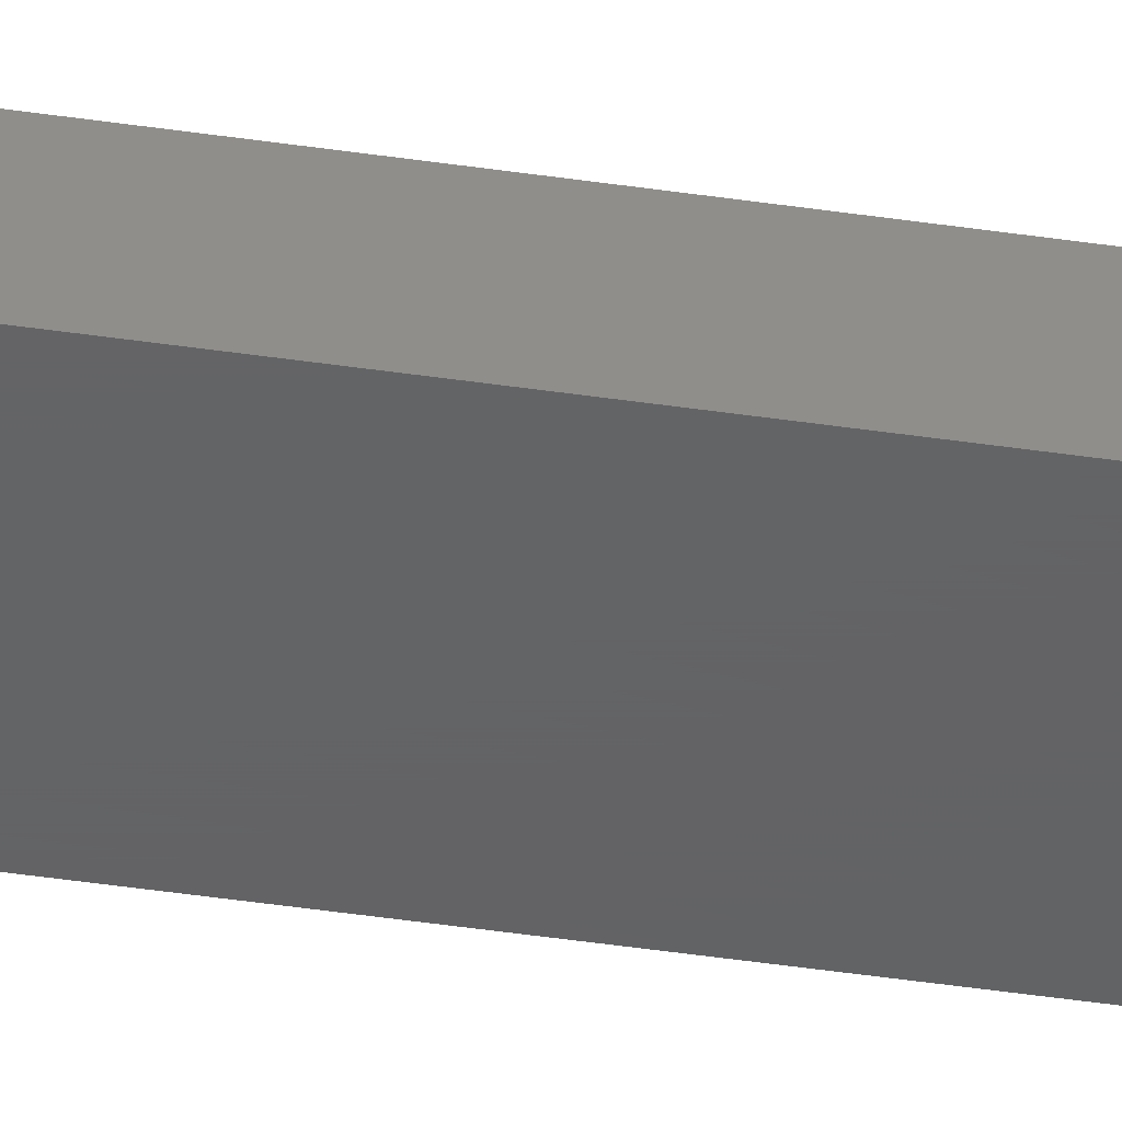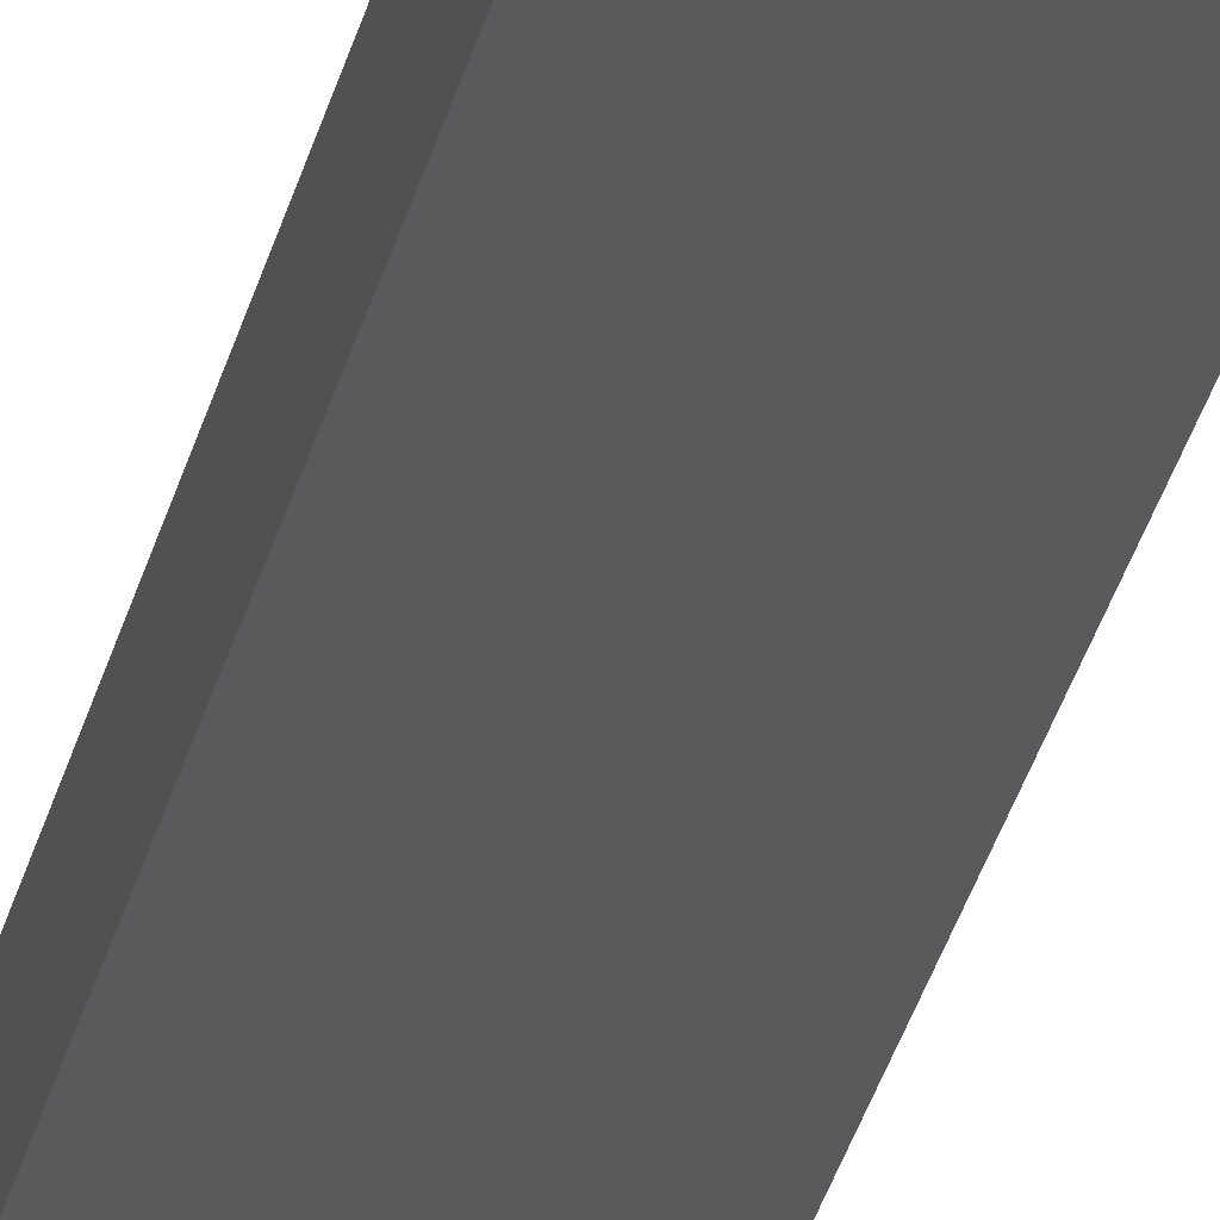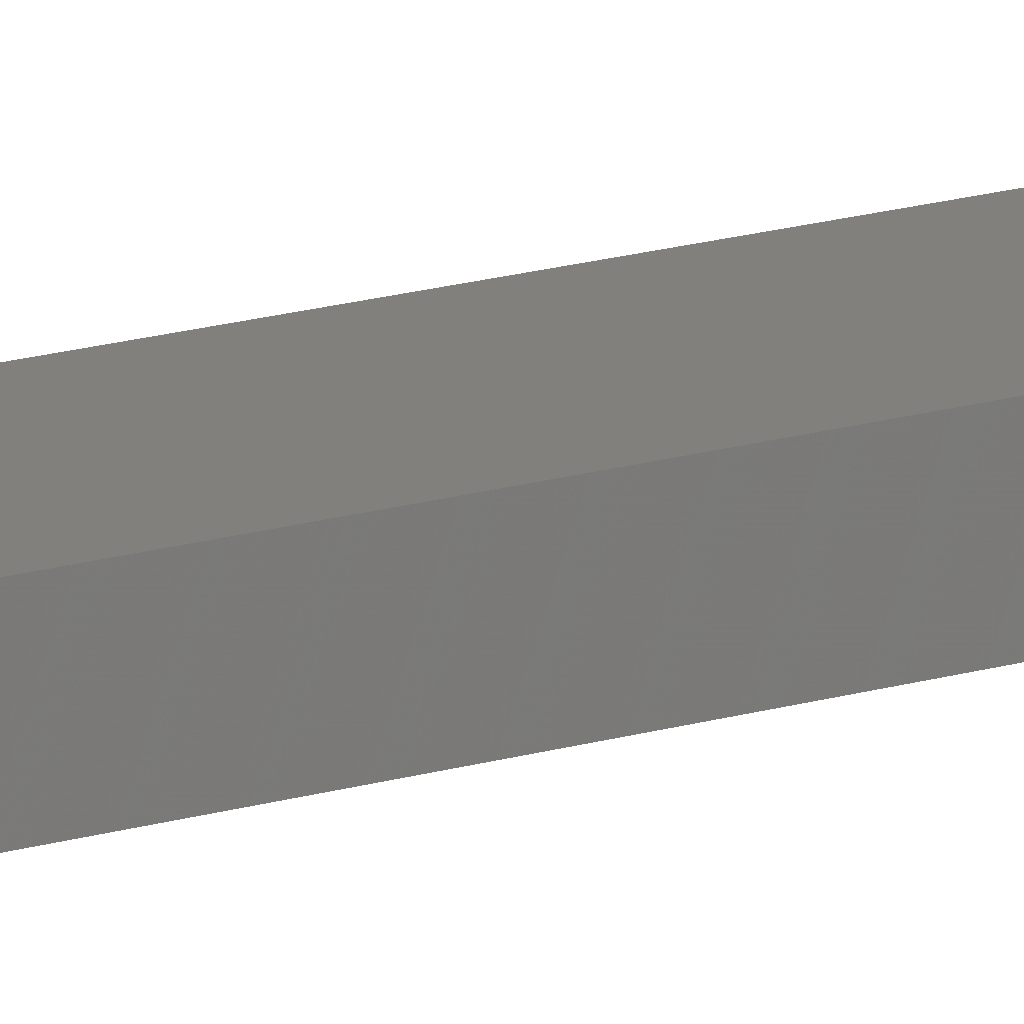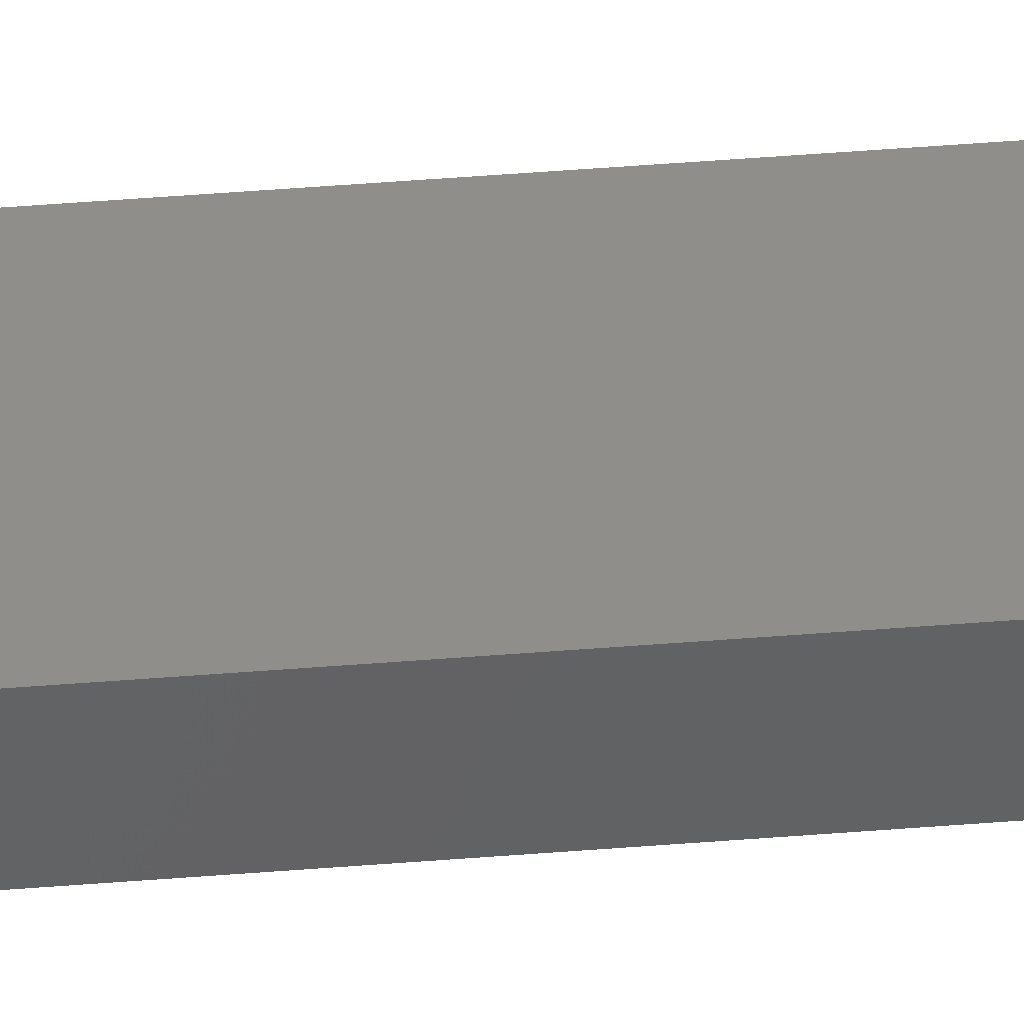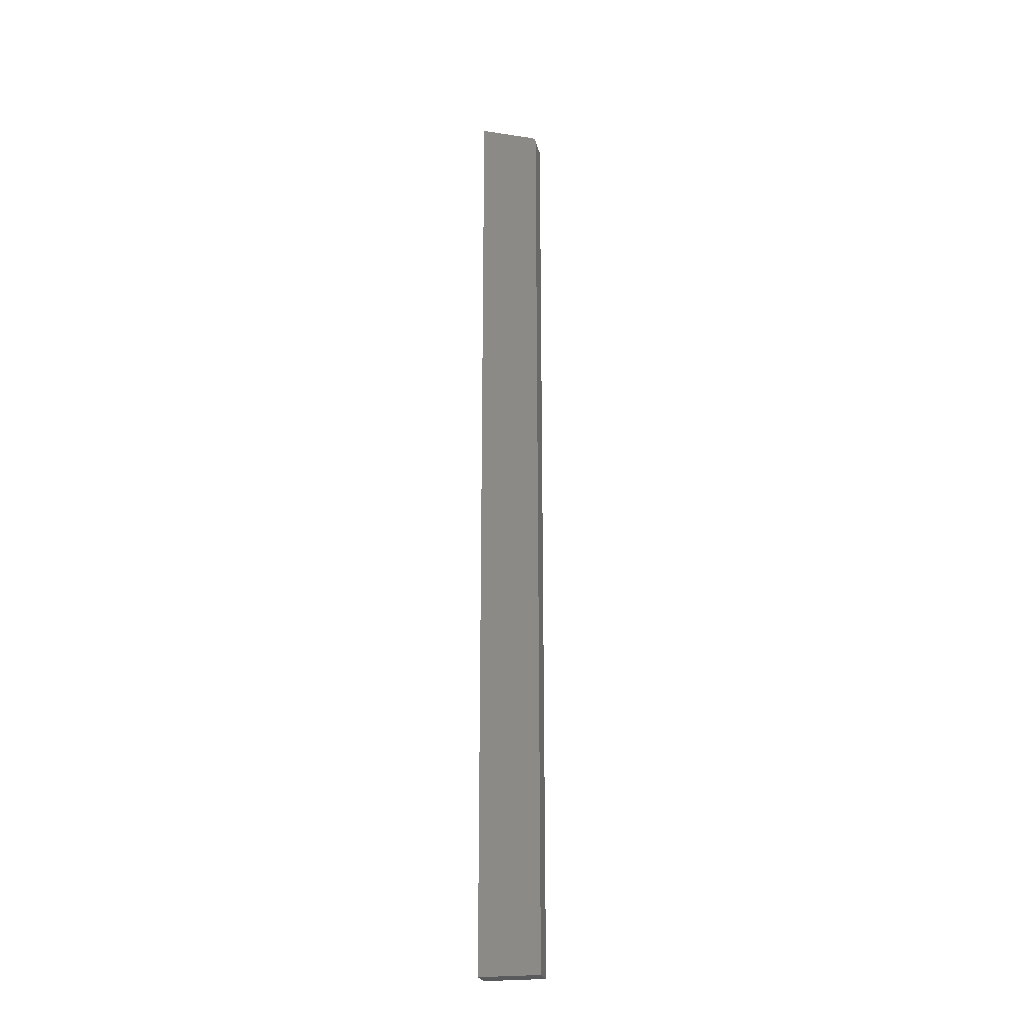
<metadata>
{"format":"stl","ext":"stl","renderer":"f3d","projection":"perspective","resolution":1024,"background":"white","views":[{"elev":-44.6,"azim":80.2,"up":"+Z"},{"elev":-24.3,"azim":169.8,"up":"+Z"},{"elev":14.6,"azim":54.7,"up":"+Z"},{"elev":43.1,"azim":-95.6,"up":"+Z"},{"elev":-23.7,"azim":12.5,"up":"+Y"}]}
</metadata>
<code>
# stl→obj: 22 verts, 40 faces
v -0.4284 0.4757 0.03125
v -0.5078 -0.75 0.03125
v -0.4284 -0.75 0.03125
v -0.4285 0.4771 0.03125
v -0.4289 0.4784 0.03125
v -0.4295 0.4797 0.03125
v -0.4303 0.4808 0.03125
v -0.4313 0.4818 0.03125
v -0.4324 0.4826 0.03125
v -0.4337 0.4831 0.03125
v -0.5078 0.5078 0.03125
v -0.4284 -0.75 0
v -0.5078 -0.75 0
v -0.4284 0.4757 0
v -0.4285 0.4771 0
v -0.4337 0.4831 0
v -0.4324 0.4826 0
v -0.4313 0.4818 0
v -0.4303 0.4808 0
v -0.4295 0.4797 0
v -0.4289 0.4784 0
v -0.5078 0.5078 0
f 1 2 3
f 4 5 6
f 4 6 7
f 4 7 8
f 4 8 9
f 4 9 10
f 11 2 1
f 11 1 4
f 11 4 10
f 12 13 14
f 15 16 17
f 15 17 18
f 15 18 19
f 15 19 20
f 15 20 21
f 22 16 15
f 22 15 14
f 22 14 13
f 10 16 11
f 11 16 22
f 3 12 1
f 1 12 14
f 16 10 17
f 17 10 9
f 17 9 18
f 18 9 8
f 18 8 19
f 19 8 7
f 19 7 20
f 20 7 6
f 20 6 21
f 21 6 5
f 21 5 15
f 15 5 4
f 15 4 14
f 14 4 1
f 11 22 2
f 2 22 13
f 2 13 3
f 3 13 12

</code>
